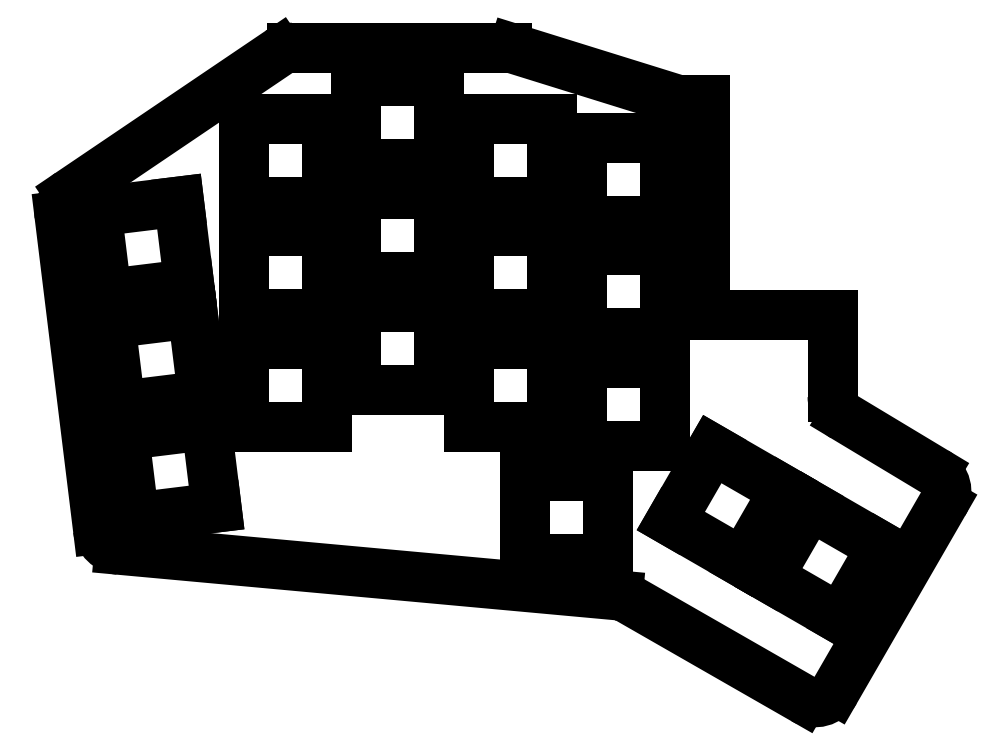
<metadata>
{"format":"dxf","ext":"dxf","renderer":"ezdxf+matplotlib","layout":"modelspace","background":"white","min_lineweight":24,"dpi":150}
</metadata>
<code>
0
SECTION
2
ENTITIES
0
LINE
8
0
10
97.25
20
-97.05
11
90.77
21
-44.22
0
LINE
8
0
10
92.49
20
-40.42
11
127.8
21
-16.53
0
LINE
8
0
10
130.1
20
-15.84
11
166.2
21
-15.84
0
LINE
8
0
10
167.4
20
-16.02
11
194.8
21
-24.53
0
LINE
8
0
10
195.9
20
-24.71
11
199.6
21
-24.71
0
LINE
8
0
10
221.2
20
-60.88
11
221.2
21
-74.7
0
LINE
8
0
10
223.1
20
-78.12
11
238.4
21
-87.35
0
LINE
8
0
10
239.8
20
-92.78
11
221.7
21
-124.3
0
LINE
8
0
10
216.2
20
-125.7
11
186.6
21
-108.7
0
LINE
8
0
10
185
20
-108.2
11
100.9
21
-100.5
0
ARC
8
0
10
94.74
20
-43.73
40
4
50
124.1
51
187
0
ARC
8
0
10
130.1
20
-19.84
40
4
50
90
51
124.1
0
ARC
8
0
10
166.2
20
-19.84
40
4
50
72.72
51
90
0
ARC
8
0
10
195.9
20
-20.71
40
4
50
252.7
51
270
0
ARC
8
0
10
225.2
20
-74.7
40
4
50
180
51
239
0
ARC
8
0
10
236.4
20
-90.78
40
4
50
330
51
58.96
0
ARC
8
0
10
218.2
20
-122.3
40
4
50
240.2
51
330
0
ARC
8
0
10
184.6
20
-112.2
40
4
50
60.17
51
84.77
0
ARC
8
0
10
101.2
20
-96.56
40
4
50
187
51
264.8
0
LINE
8
0
10
103.4
20
-95.11
11
117.3
21
-93.41
0
LINE
8
0
10
117.3
20
-93.41
11
115.6
21
-79.51
0
LINE
8
0
10
115.6
20
-79.51
11
101.7
21
-81.22
0
LINE
8
0
10
101.7
20
-81.22
11
103.4
21
-95.11
0
LINE
8
0
10
101
20
-76.25
11
114.9
21
-74.55
0
LINE
8
0
10
114.9
20
-74.55
11
113.2
21
-60.65
0
LINE
8
0
10
113.2
20
-60.65
11
99.34
21
-62.36
0
LINE
8
0
10
99.34
20
-62.36
11
101
21
-76.25
0
LINE
8
0
10
98.73
20
-57.4
11
112.6
21
-55.69
0
LINE
8
0
10
112.6
20
-55.69
11
110.9
21
-41.79
0
LINE
8
0
10
110.9
20
-41.79
11
97.02
21
-43.5
0
LINE
8
0
10
97.02
20
-43.5
11
98.73
21
-57.4
0
LINE
8
0
10
121.8
20
-79.84
11
135.8
21
-79.84
0
LINE
8
0
10
135.8
20
-79.84
11
135.8
21
-65.84
0
LINE
8
0
10
135.8
20
-65.84
11
121.8
21
-65.84
0
LINE
8
0
10
121.8
20
-65.84
11
121.8
21
-79.84
0
LINE
8
0
10
121.8
20
-60.84
11
135.8
21
-60.84
0
LINE
8
0
10
135.8
20
-60.84
11
135.8
21
-46.84
0
LINE
8
0
10
135.8
20
-46.84
11
121.8
21
-46.84
0
LINE
8
0
10
121.8
20
-46.84
11
121.8
21
-60.84
0
LINE
8
0
10
121.8
20
-41.84
11
135.8
21
-41.84
0
LINE
8
0
10
135.8
20
-41.84
11
135.8
21
-27.84
0
LINE
8
0
10
135.8
20
-27.84
11
121.8
21
-27.84
0
LINE
8
0
10
121.8
20
-27.84
11
121.8
21
-41.84
0
LINE
8
0
10
140.8
20
-73.51
11
154.8
21
-73.51
0
LINE
8
0
10
154.8
20
-73.51
11
154.8
21
-59.51
0
LINE
8
0
10
154.8
20
-59.51
11
140.8
21
-59.51
0
LINE
8
0
10
140.8
20
-59.51
11
140.8
21
-73.51
0
LINE
8
0
10
140.8
20
-54.51
11
154.8
21
-54.51
0
LINE
8
0
10
154.8
20
-54.51
11
154.8
21
-40.51
0
LINE
8
0
10
154.8
20
-40.51
11
140.8
21
-40.51
0
LINE
8
0
10
140.8
20
-40.51
11
140.8
21
-54.51
0
LINE
8
0
10
140.8
20
-35.51
11
154.8
21
-35.51
0
LINE
8
0
10
154.8
20
-35.51
11
154.8
21
-21.51
0
LINE
8
0
10
154.8
20
-21.51
11
140.8
21
-21.51
0
LINE
8
0
10
140.8
20
-21.51
11
140.8
21
-35.51
0
LINE
8
0
10
159.8
20
-79.84
11
173.8
21
-79.84
0
LINE
8
0
10
173.8
20
-79.84
11
173.8
21
-65.84
0
LINE
8
0
10
173.8
20
-65.84
11
159.8
21
-65.84
0
LINE
8
0
10
159.8
20
-65.84
11
159.8
21
-79.84
0
LINE
8
0
10
159.8
20
-60.84
11
173.8
21
-60.84
0
LINE
8
0
10
173.8
20
-60.84
11
173.8
21
-46.84
0
LINE
8
0
10
173.8
20
-46.84
11
159.8
21
-46.84
0
LINE
8
0
10
159.8
20
-46.84
11
159.8
21
-60.84
0
LINE
8
0
10
159.8
20
-41.84
11
173.8
21
-41.84
0
LINE
8
0
10
173.8
20
-41.84
11
173.8
21
-27.84
0
LINE
8
0
10
173.8
20
-27.84
11
159.8
21
-27.84
0
LINE
8
0
10
159.8
20
-27.84
11
159.8
21
-41.84
0
LINE
8
0
10
178.8
20
-83.01
11
192.8
21
-83.01
0
LINE
8
0
10
192.8
20
-83.01
11
192.8
21
-69.01
0
LINE
8
0
10
192.8
20
-69.01
11
178.8
21
-69.01
0
LINE
8
0
10
178.8
20
-69.01
11
178.8
21
-83.01
0
LINE
8
0
10
178.8
20
-64.01
11
192.8
21
-64.01
0
LINE
8
0
10
192.8
20
-64.01
11
192.8
21
-50.01
0
LINE
8
0
10
192.8
20
-50.01
11
178.8
21
-50.01
0
LINE
8
0
10
178.8
20
-50.01
11
178.8
21
-64.01
0
LINE
8
0
10
178.8
20
-45.01
11
192.8
21
-45.01
0
LINE
8
0
10
192.8
20
-45.01
11
192.8
21
-31.01
0
LINE
8
0
10
192.8
20
-31.01
11
178.8
21
-31.01
0
LINE
8
0
10
178.8
20
-31.01
11
178.8
21
-45.01
0
LINE
8
0
10
169.3
20
-102
11
183.3
21
-102
0
LINE
8
0
10
183.3
20
-102
11
183.3
21
-88.01
0
LINE
8
0
10
183.3
20
-88.01
11
169.3
21
-88.01
0
LINE
8
0
10
169.3
20
-88.01
11
169.3
21
-102
0
LINE
8
0
10
206
20
-102.7
11
213
21
-90.56
0
LINE
8
0
10
213
20
-90.56
11
200.9
21
-83.56
0
LINE
8
0
10
200.9
20
-83.56
11
193.9
21
-95.68
0
LINE
8
0
10
193.9
20
-95.68
11
206
21
-102.7
0
LINE
8
0
10
222.5
20
-112.2
11
229.5
21
-100.1
0
LINE
8
0
10
229.5
20
-100.1
11
217.3
21
-93.06
0
LINE
8
0
10
217.3
20
-93.06
11
210.3
21
-105.2
0
LINE
8
0
10
210.3
20
-105.2
11
222.5
21
-112.2
0
LINE
8
0
10
199.6
20
-60.88
11
221.2
21
-60.88
0
LINE
8
0
10
199.6
20
-24.71
11
199.6
21
-60.88
0
ENDSEC
0
EOF

</code>
